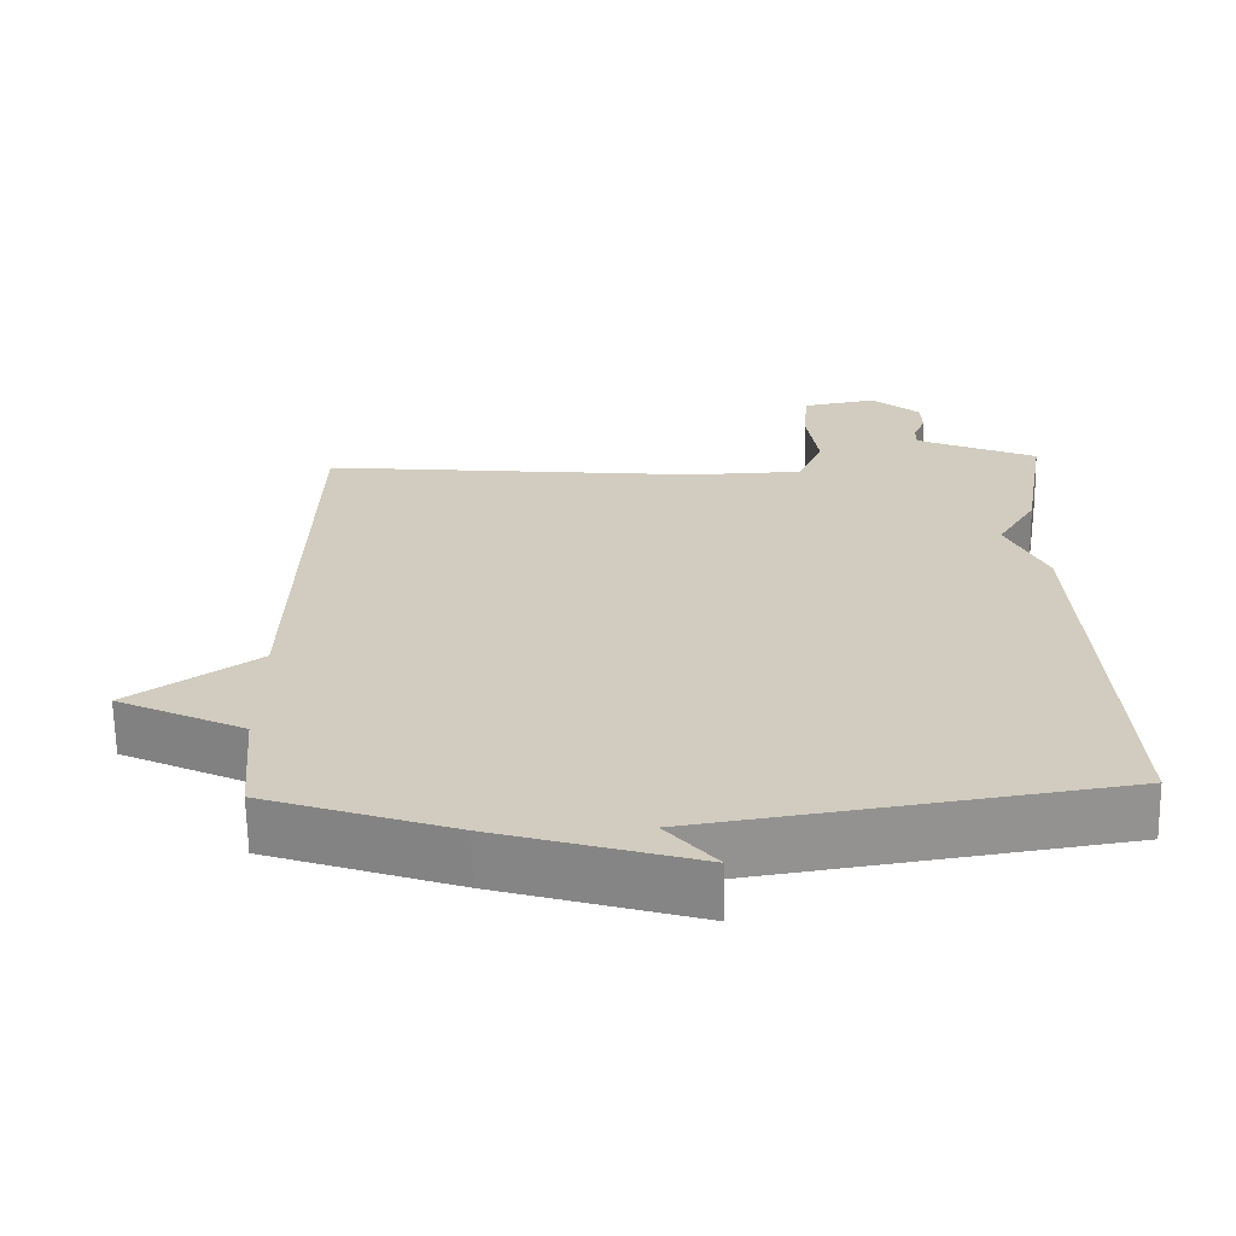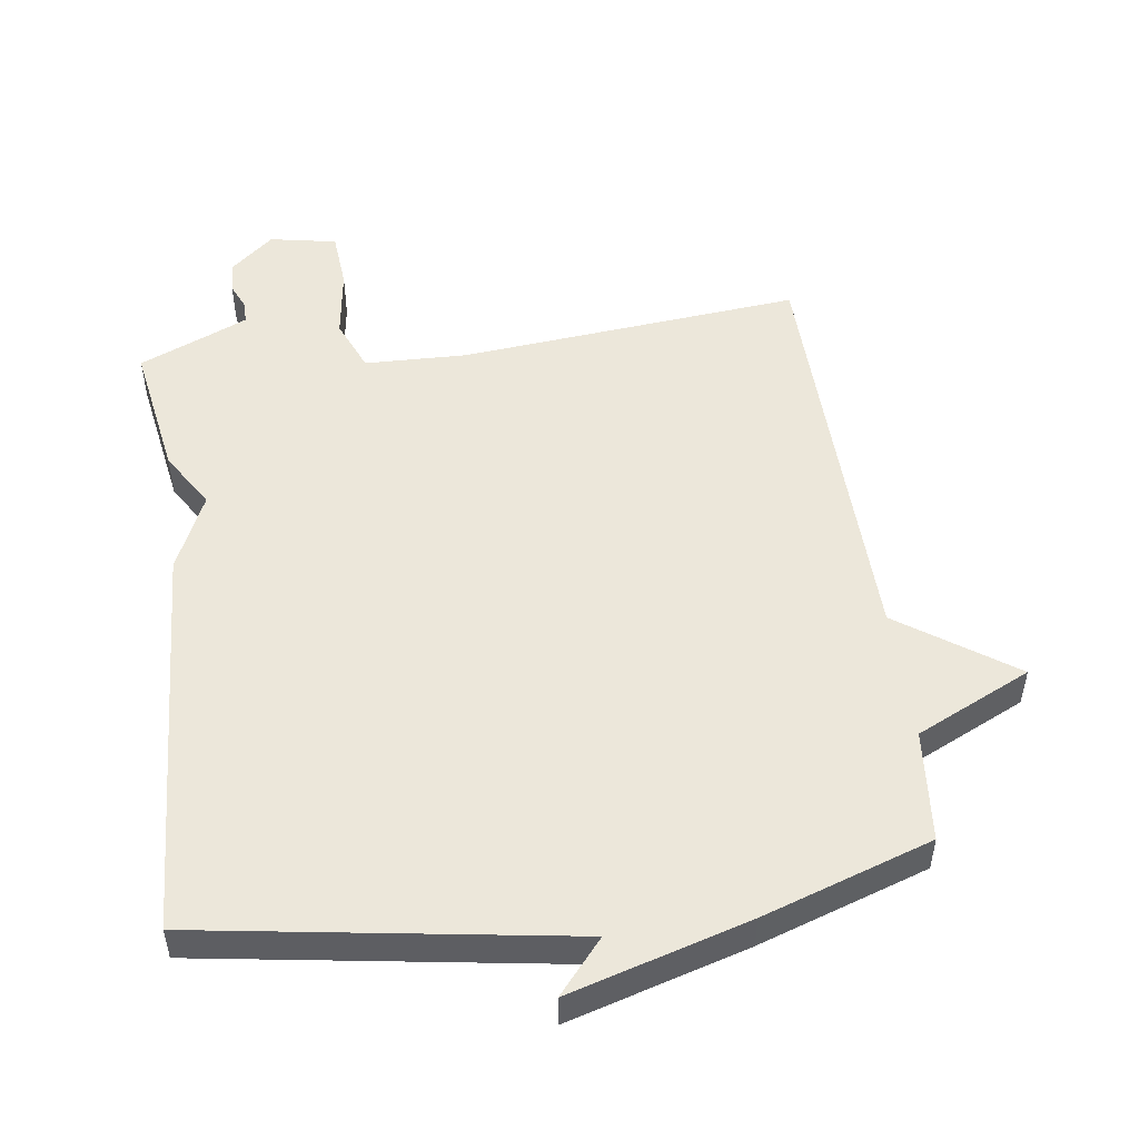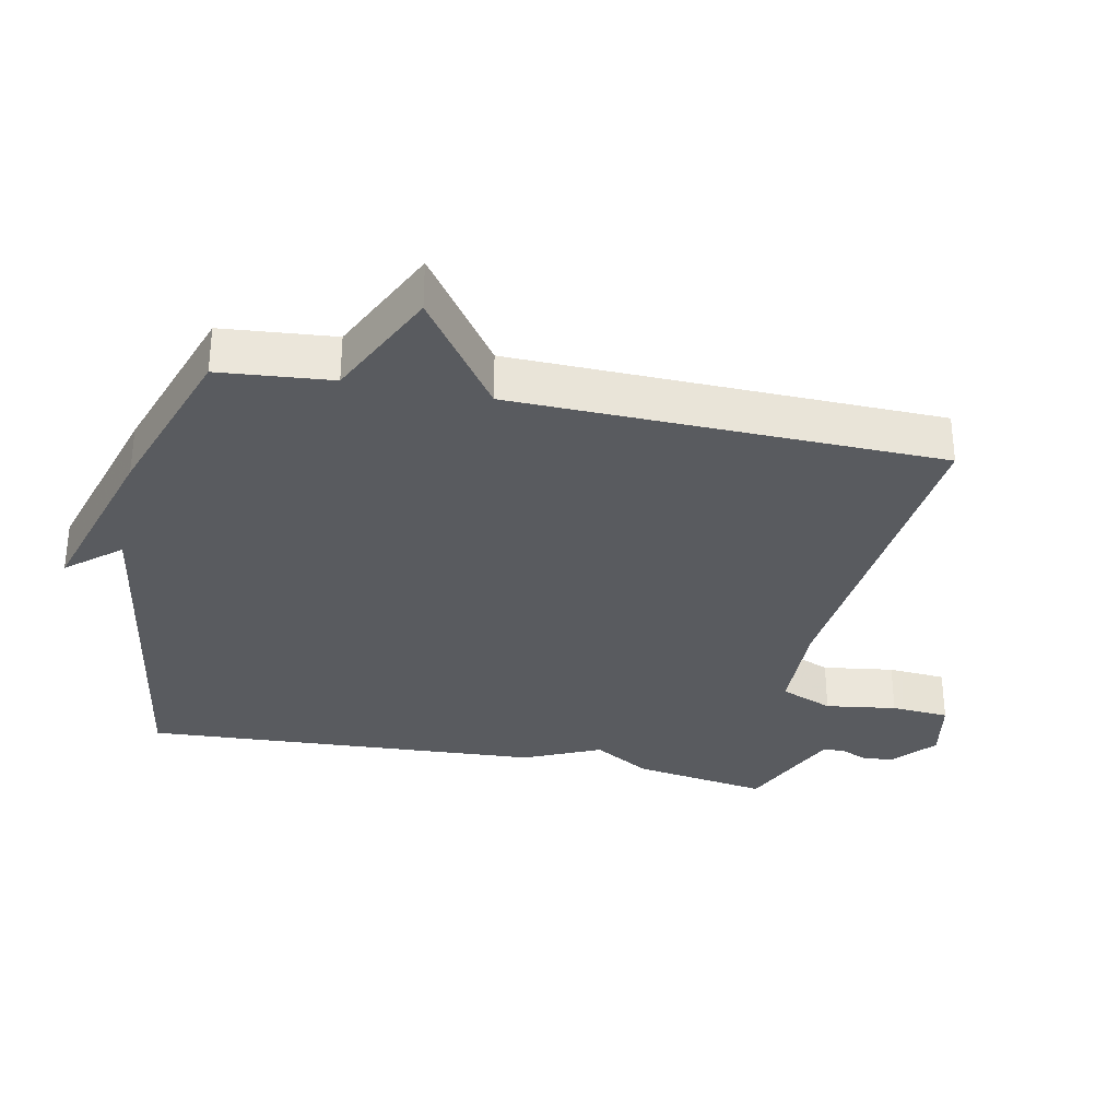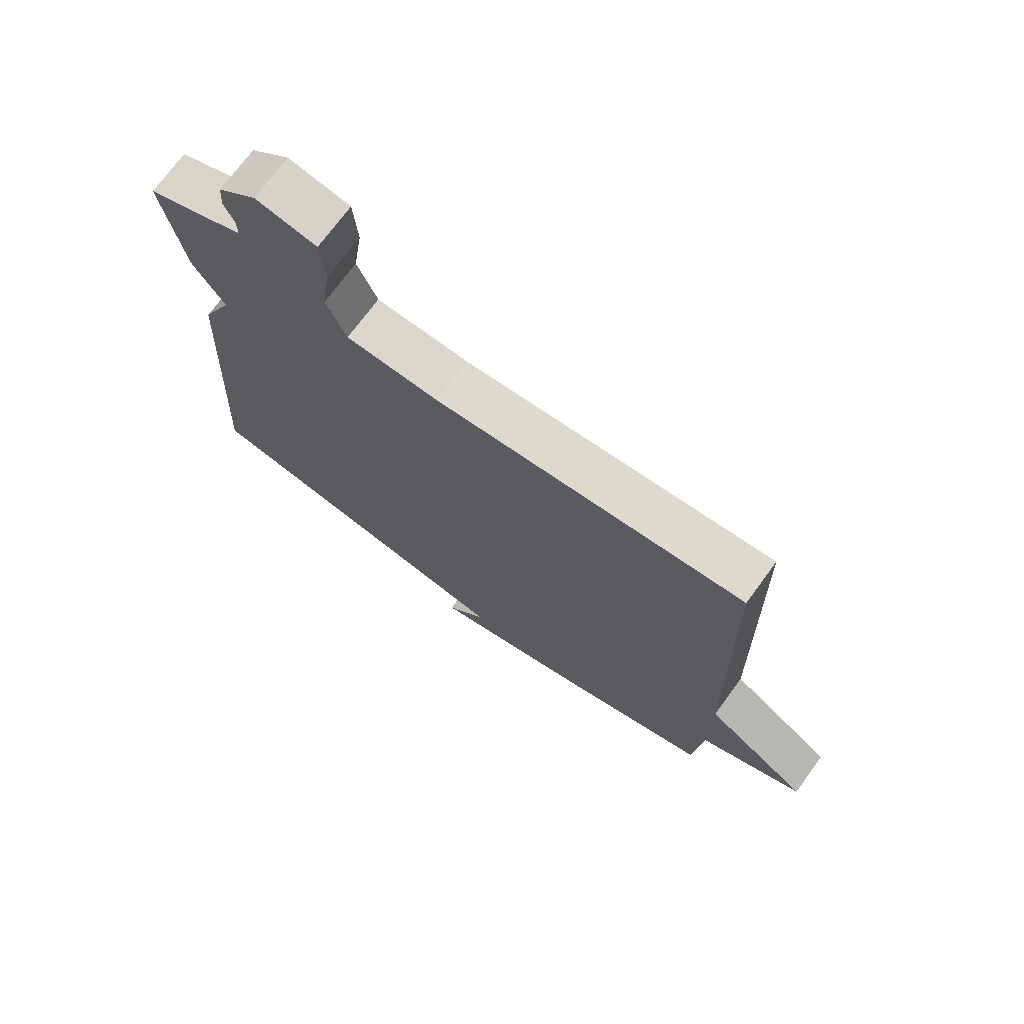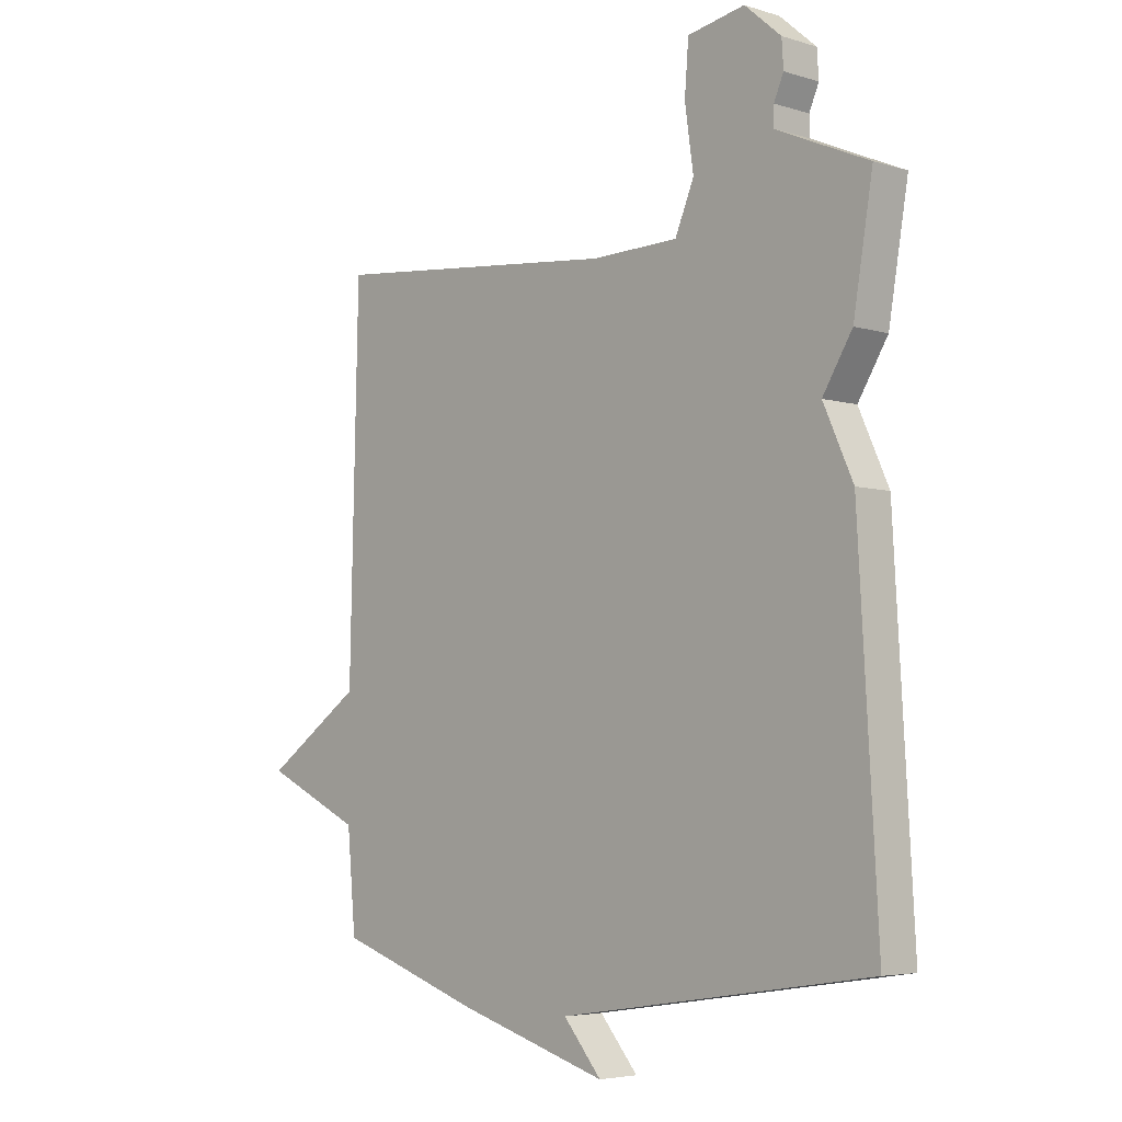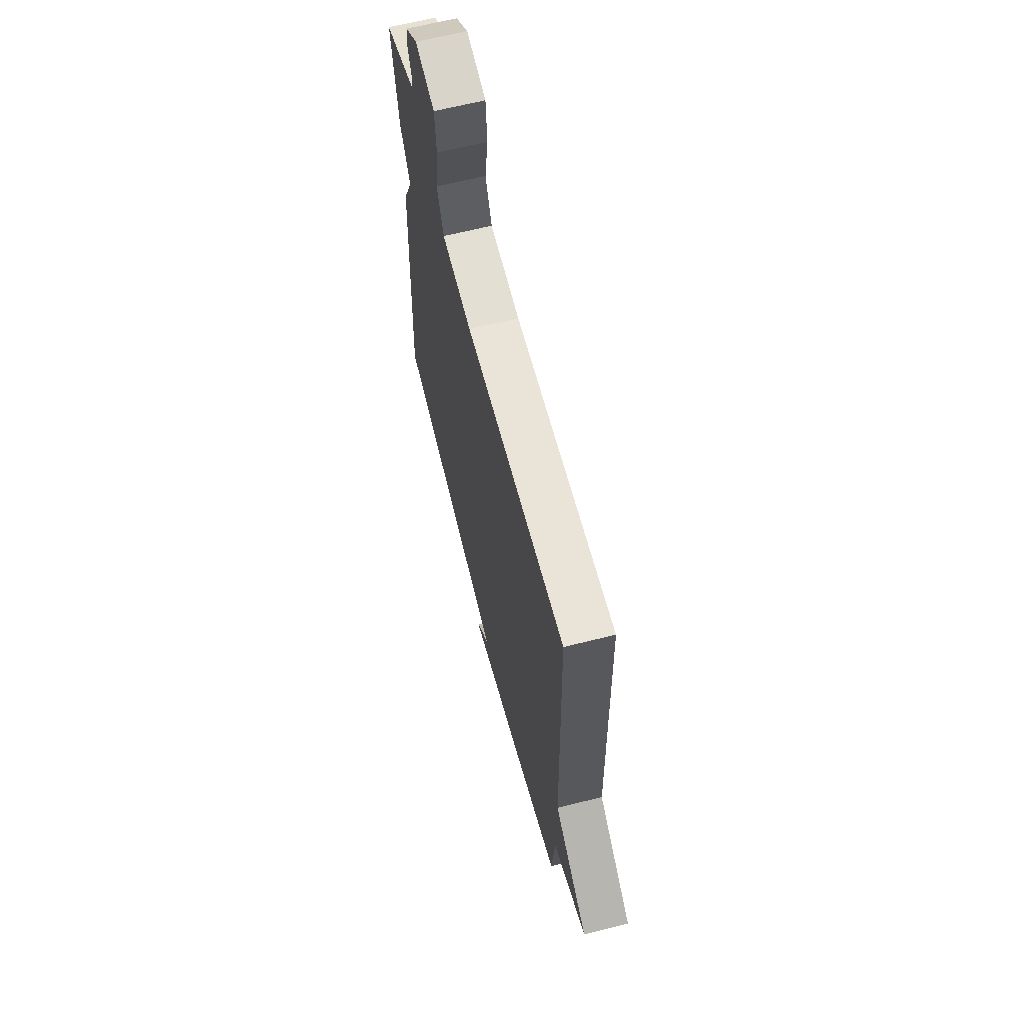
<metadata>
{"format":"obj","ext":"obj","renderer":"f3d","projection":"perspective","resolution":1024,"background":"white","views":[{"elev":-65.9,"azim":1.0,"up":"+Z"},{"elev":50.9,"azim":172.2,"up":"+Y"},{"elev":-32.0,"azim":-101.6,"up":"+Y"},{"elev":72.6,"azim":-143.7,"up":"+Z"},{"elev":-4.8,"azim":46.0,"up":"+Z"},{"elev":65.2,"azim":-104.2,"up":"+Z"}]}
</metadata>
<code>
v 0.5 0.07 -0.5
v -0.049 0.07 -0.585
v 0.018 0.07 -0.664
v -0.249 0.07 -0.585
v -0.5 0.07 -0.5
v -0.515 0.07 -0.333
v -0.686 0.07 -0.252
v -0.515 0.07 -0.133
v -0.5 0.07 0.5
v 0.01 0.07 0.45
v 0.163 0.07 0.454
v 0.196 0.07 0.533
v 0.181 0.07 0.639
v 0.188 0.07 0.726
v 0.288 0.07 0.745
v 0.352 0.07 0.69
v 0.355 0.07 0.643
v 0.338 0.07 0.604
v 0.338 0.07 0.571
v 0.394 0.07 0.546
v 0.5 0.07 0.5
v 0.466 0.07 0.297
v 0.414 0.07 0.212
v 0.466 0.07 0.097
v 0.5 0 -0.5
v -0.049 0 -0.585
v 0.018 0 -0.664
v -0.249 0 -0.585
v -0.5 0 -0.5
v -0.515 0 -0.333
v -0.686 0 -0.252
v -0.515 0 -0.133
v -0.5 0 0.5
v 0.01 0 0.45
v 0.163 0 0.454
v 0.196 0 0.533
v 0.181 0 0.639
v 0.188 0 0.726
v 0.288 0 0.745
v 0.352 0 0.69
v 0.355 0 0.643
v 0.338 0 0.604
v 0.338 0 0.571
v 0.394 0 0.546
v 0.5 0 0.5
v 0.466 0 0.297
v 0.414 0 0.212
v 0.466 0 0.097
f 23 24 1 2
f 20 21 22 23
f 19 20 23 2
f 18 19 2
f 16 17 18
f 15 16 18
f 14 15 18
f 13 14 18
f 12 13 18
f 11 12 18 2
f 10 11 2
f 8 9 10 2
f 6 7 8
f 5 6 8
f 4 5 8
f 3 4 8
f 2 3 8
f 26 25 48 47
f 47 46 45 44
f 26 47 44 43
f 26 43 42
f 42 41 40
f 42 40 39
f 42 39 38
f 42 38 37
f 42 37 36
f 26 42 36 35
f 26 35 34
f 26 34 33 32
f 32 31 30
f 32 30 29
f 32 29 28
f 32 28 27
f 32 27 26
f 1 25 26 2
f 2 26 27 3
f 3 27 28 4
f 4 28 29 5
f 5 29 30 6
f 6 30 31 7
f 7 31 32 8
f 8 32 33 9
f 9 33 34 10
f 10 34 35 11
f 11 35 36 12
f 12 36 37 13
f 13 37 38 14
f 14 38 39 15
f 15 39 40 16
f 16 40 41 17
f 17 41 42 18
f 18 42 43 19
f 19 43 44 20
f 20 44 45 21
f 21 45 46 22
f 22 46 47 23
f 23 47 48 24
f 24 48 25 1

</code>
